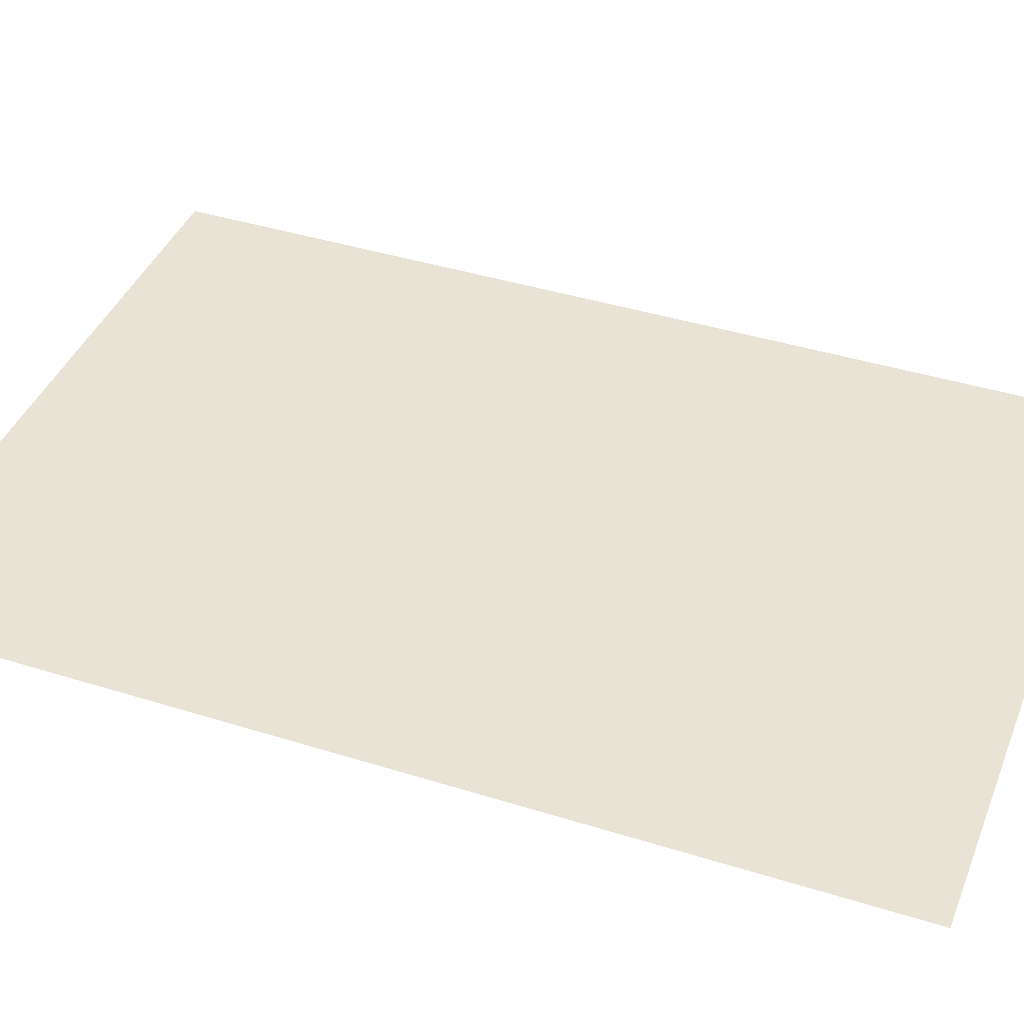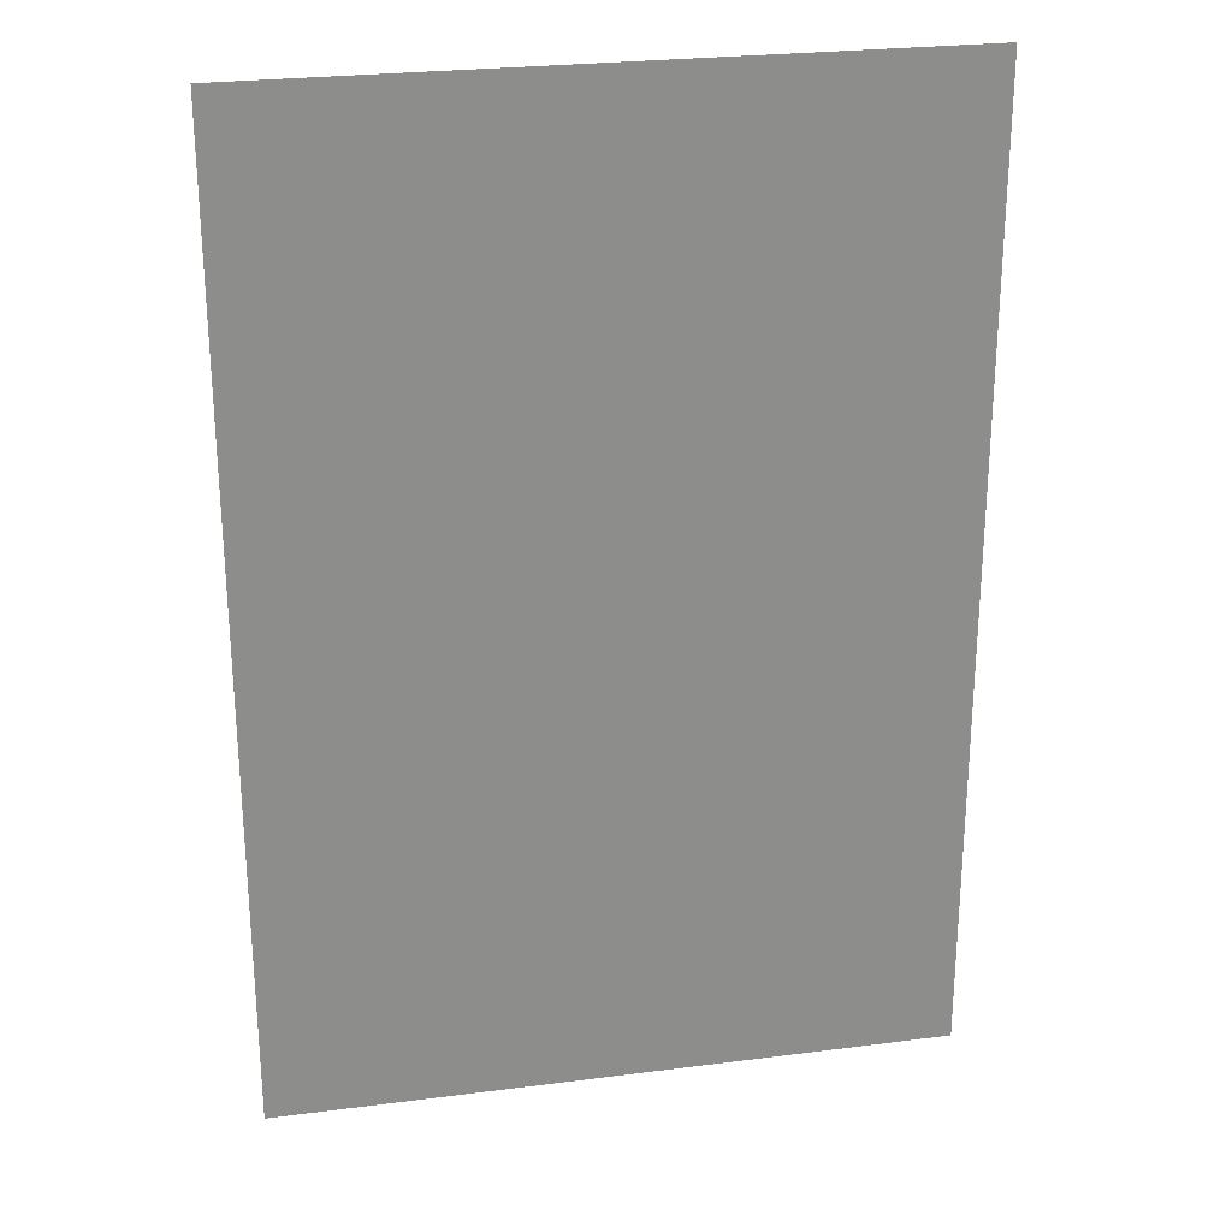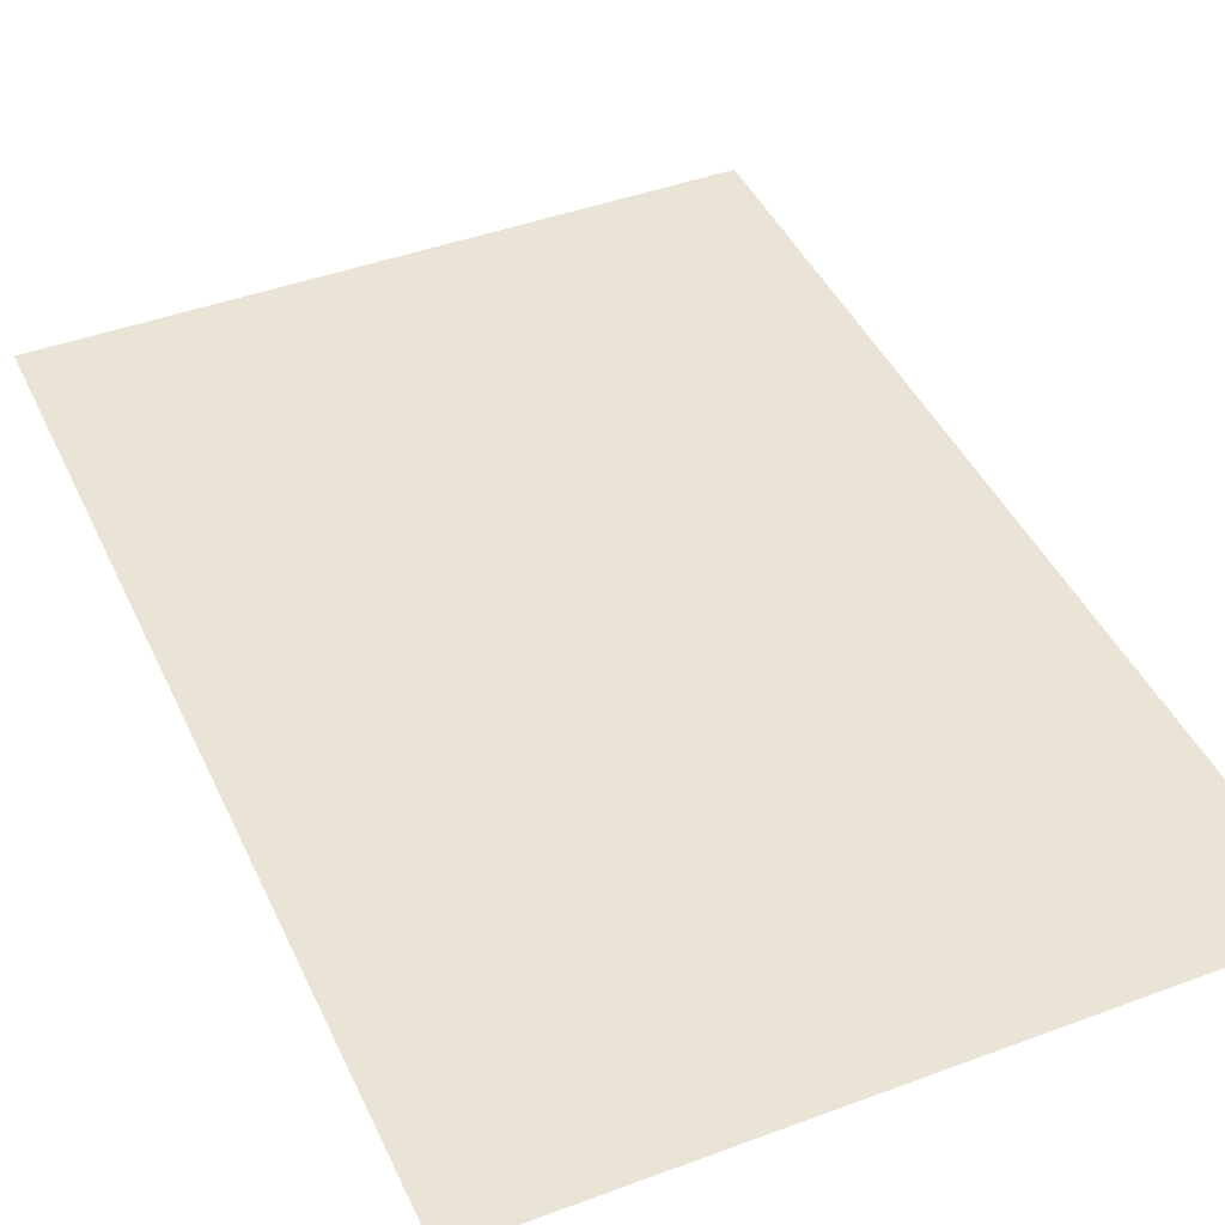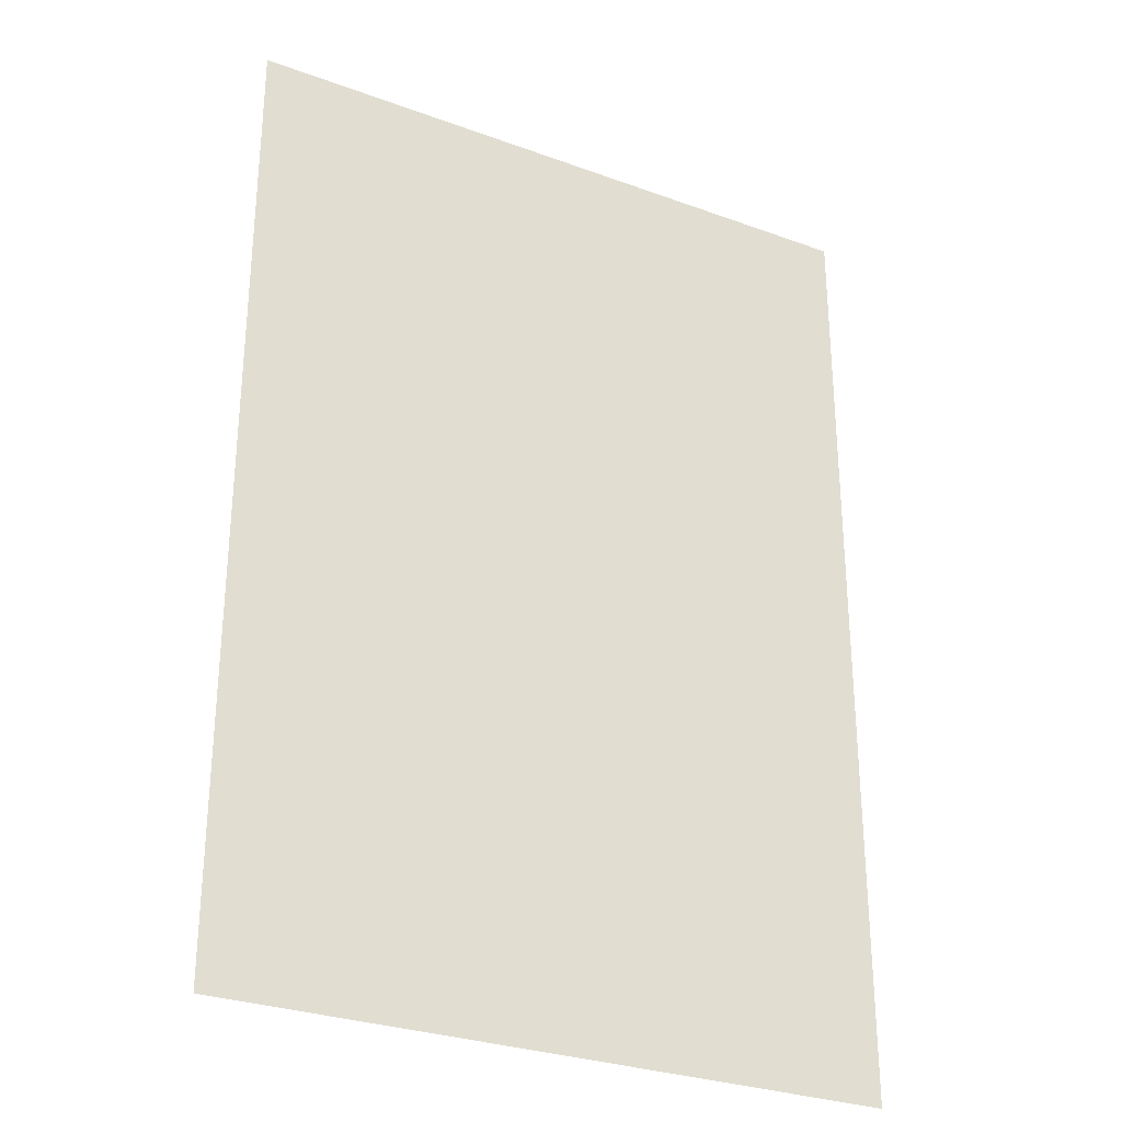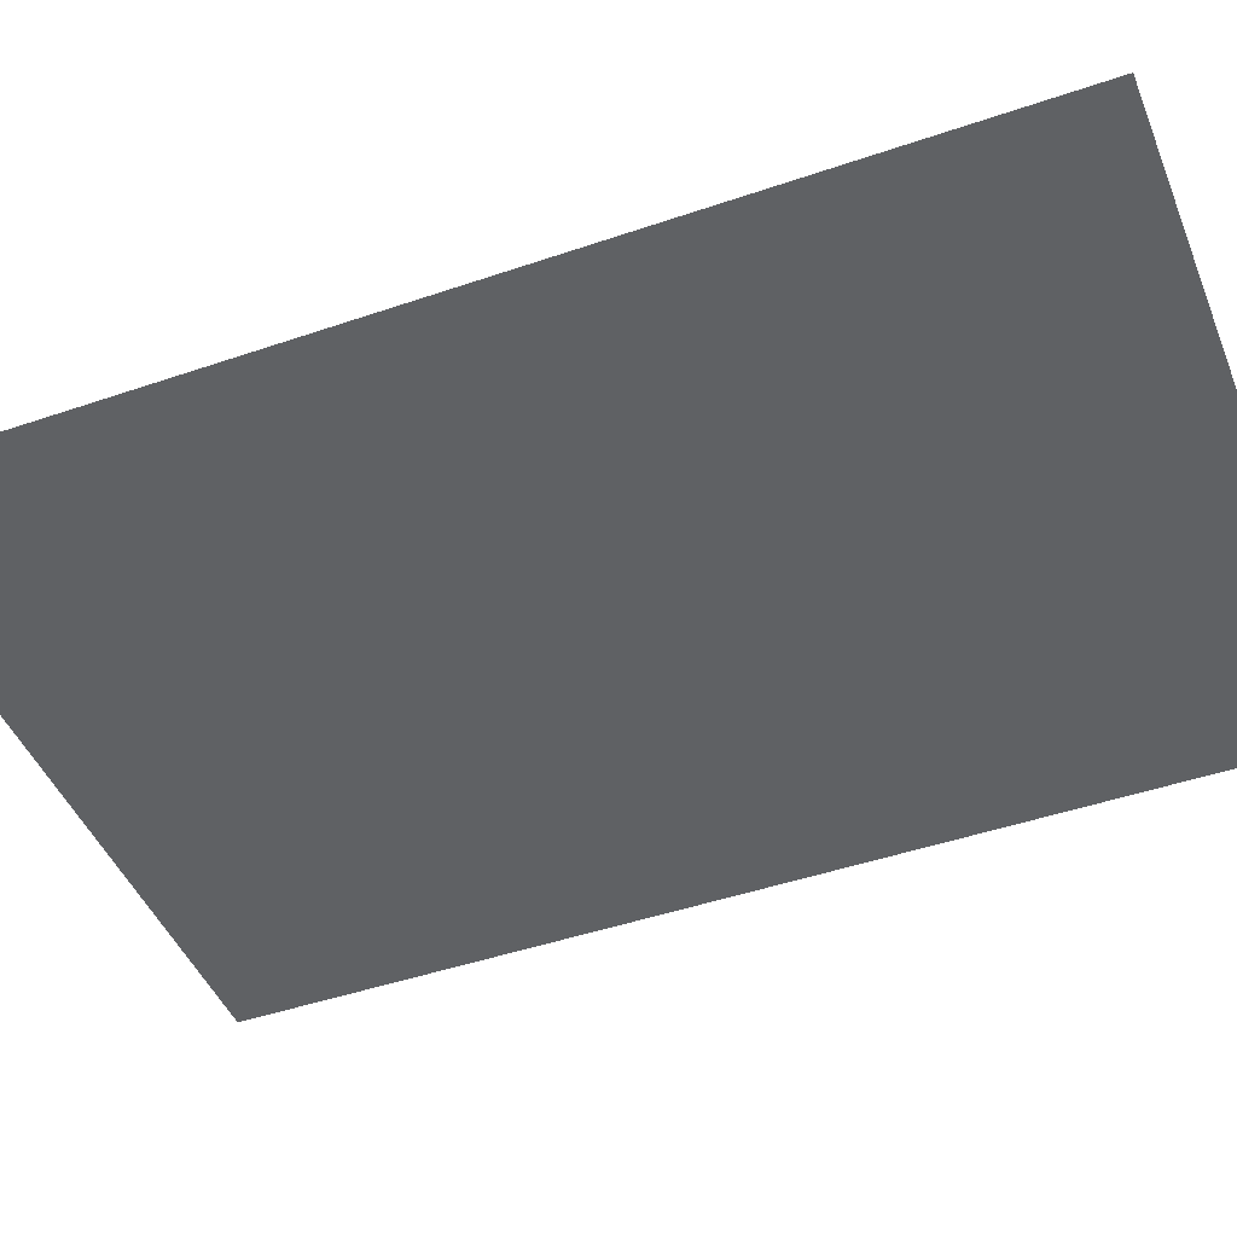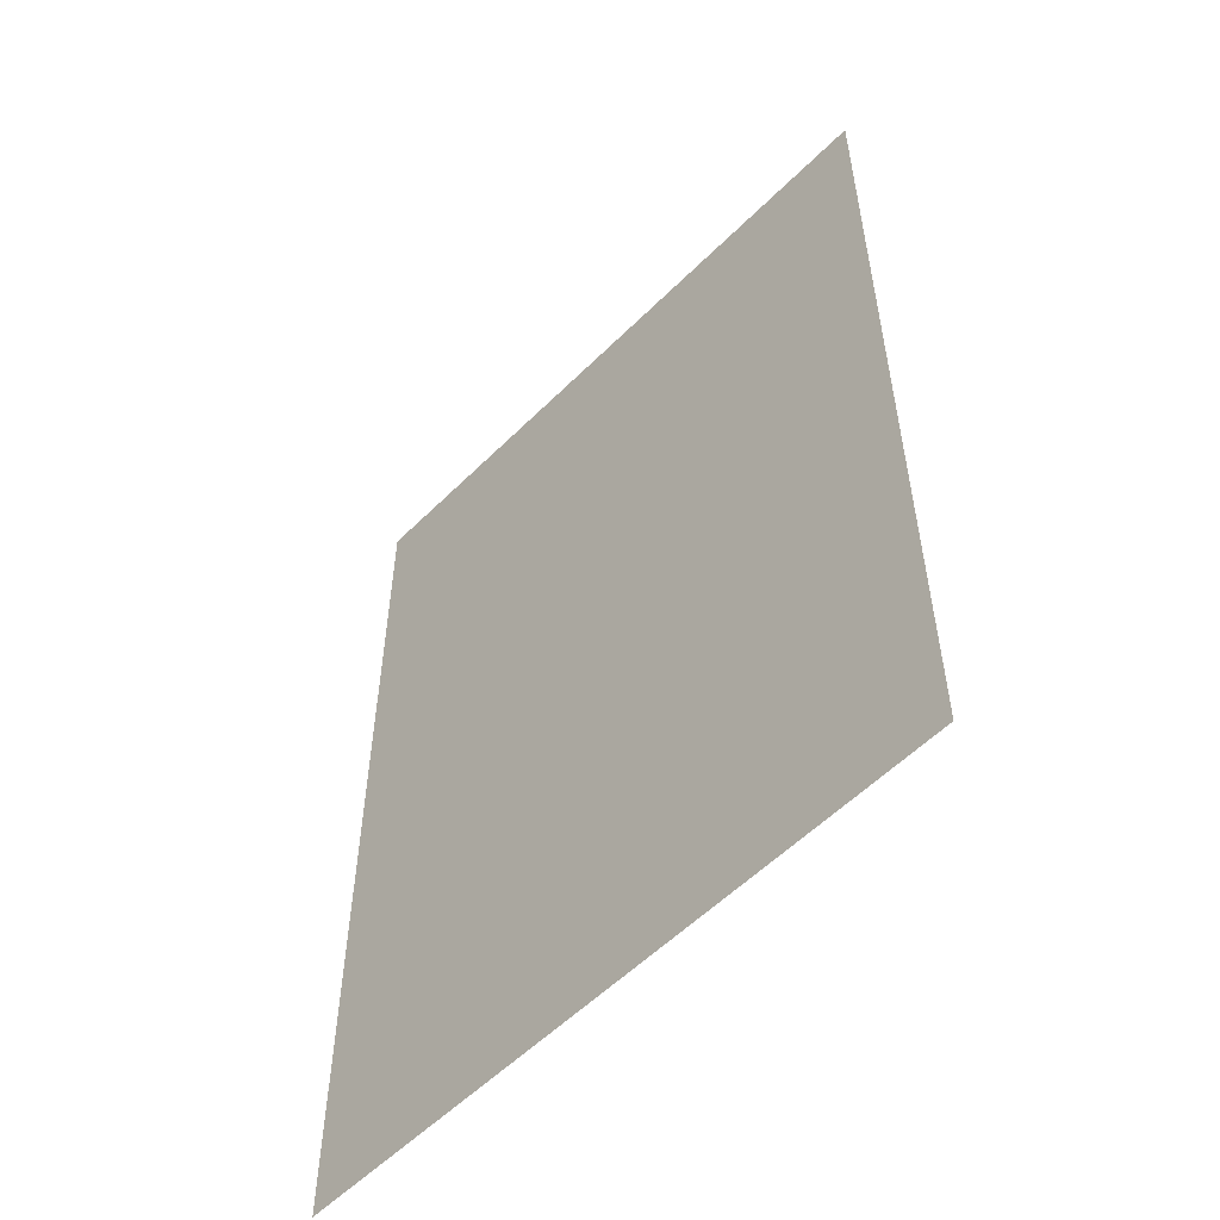
<metadata>
{"format":"obj","ext":"obj","renderer":"f3d","projection":"perspective","resolution":1024,"background":"white","views":[{"elev":41.0,"azim":110.9,"up":"+Y"},{"elev":25.7,"azim":-11.6,"up":"+Z"},{"elev":43.6,"azim":156.3,"up":"+Y"},{"elev":-29.5,"azim":151.7,"up":"+Z"},{"elev":-45.8,"azim":111.5,"up":"+Y"},{"elev":-55.8,"azim":46.1,"up":"+Z"}]}
</metadata>
<code>
g default
v -6.838 -0 6.693
v 4.819 -0 6.693
v -6.838 0 -10.3
v 4.819 0 -10.3
g pPlane1
f 1 2 4 3

</code>
